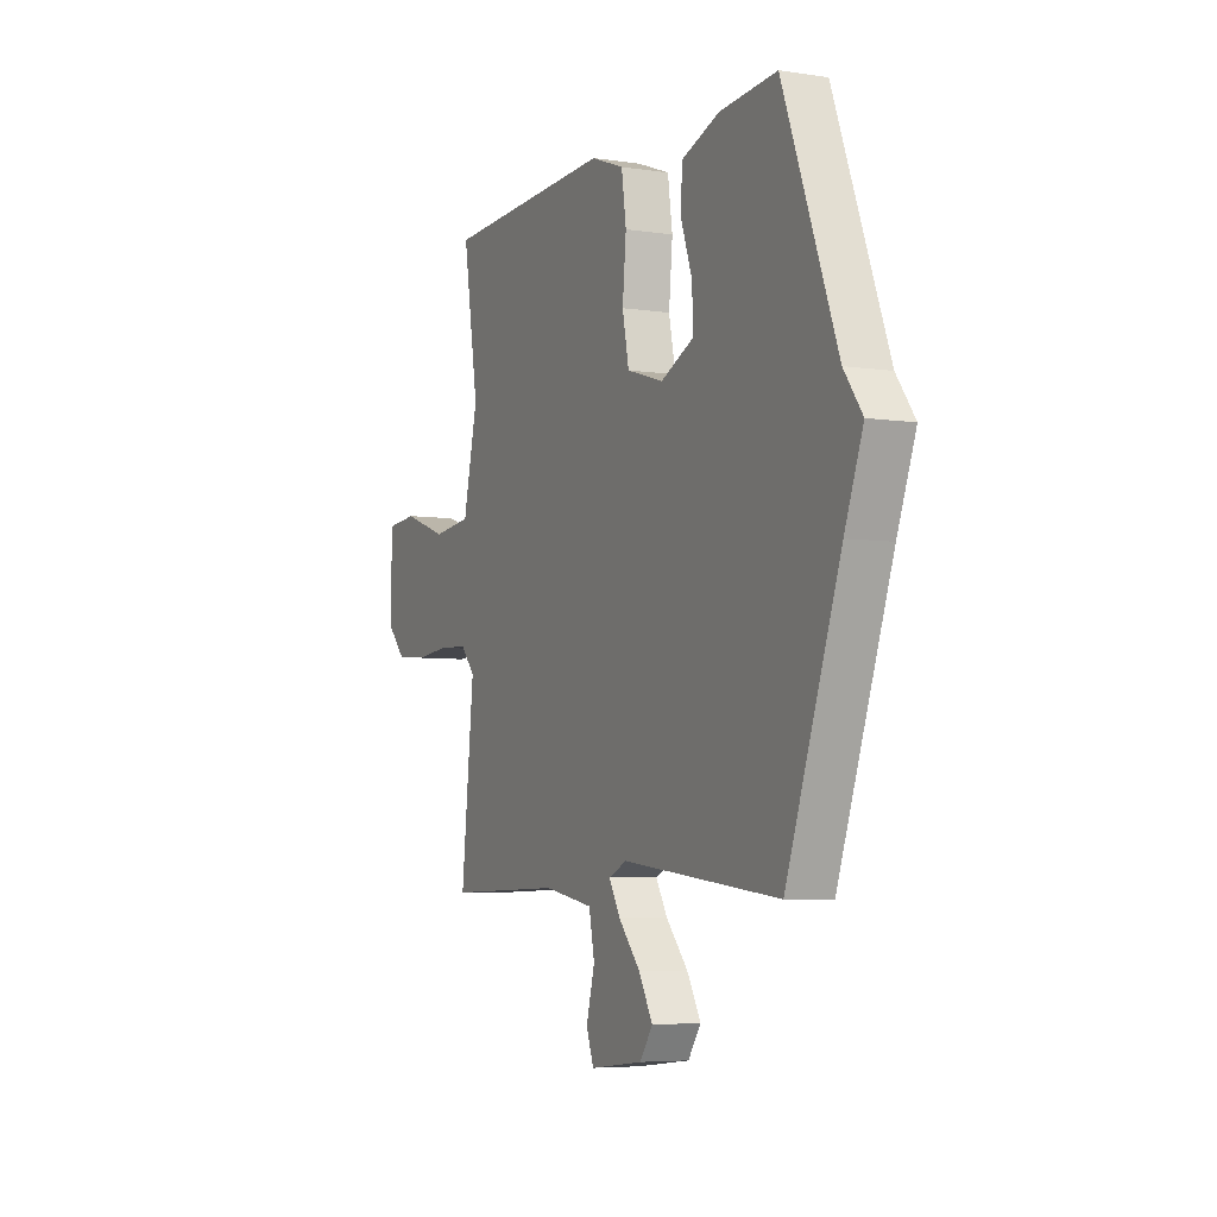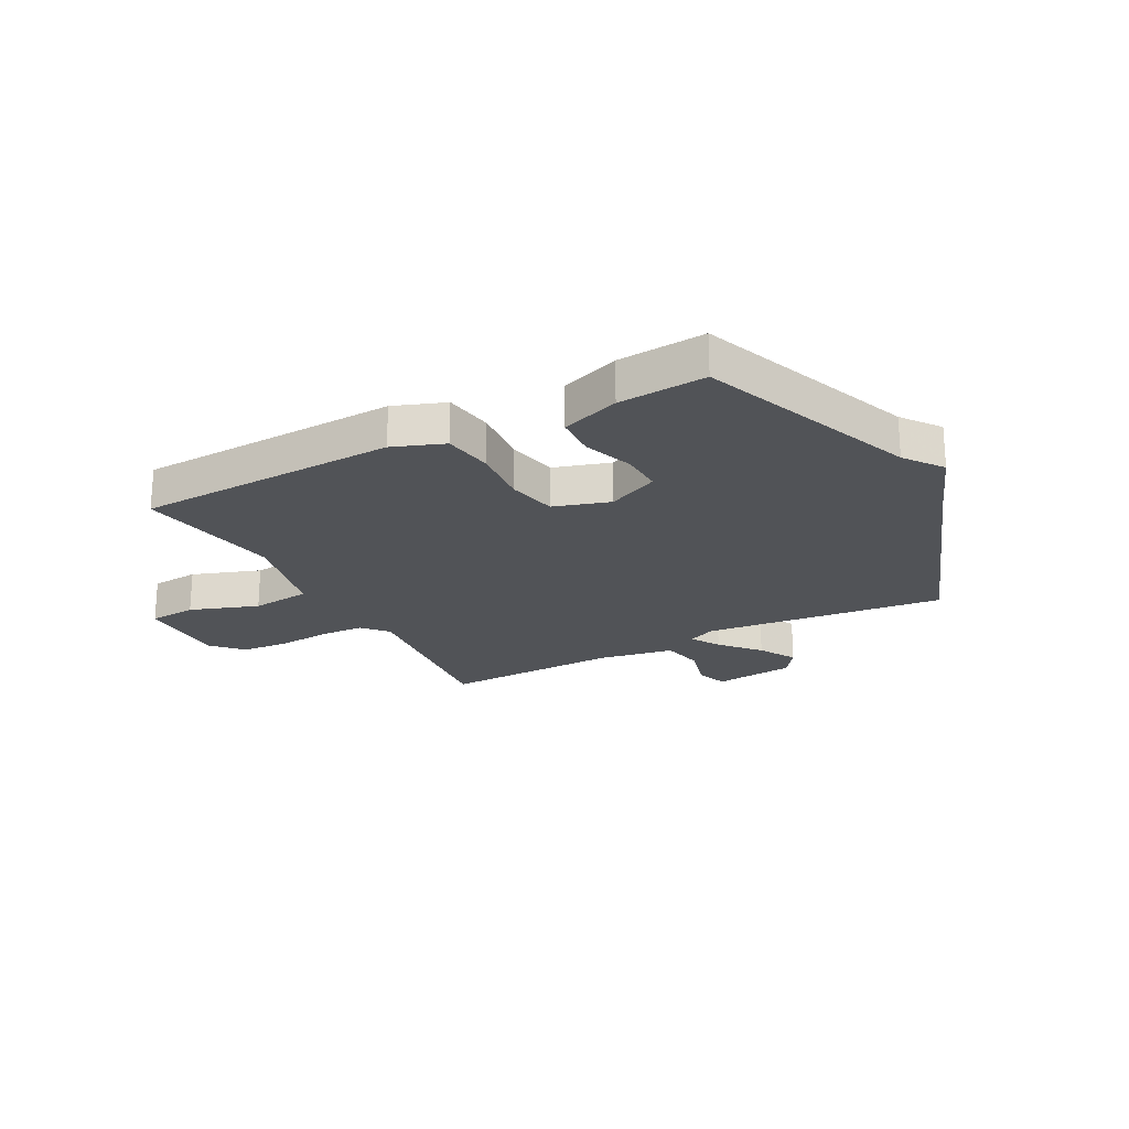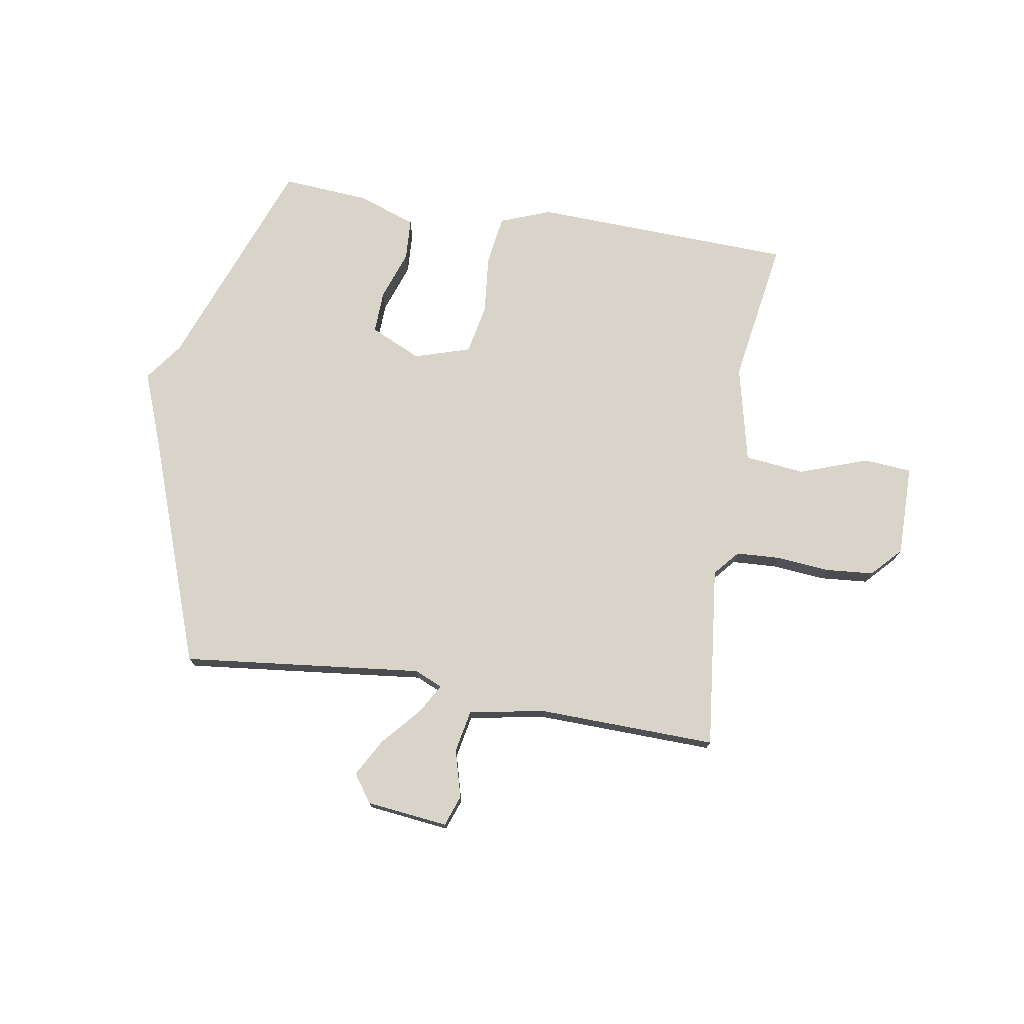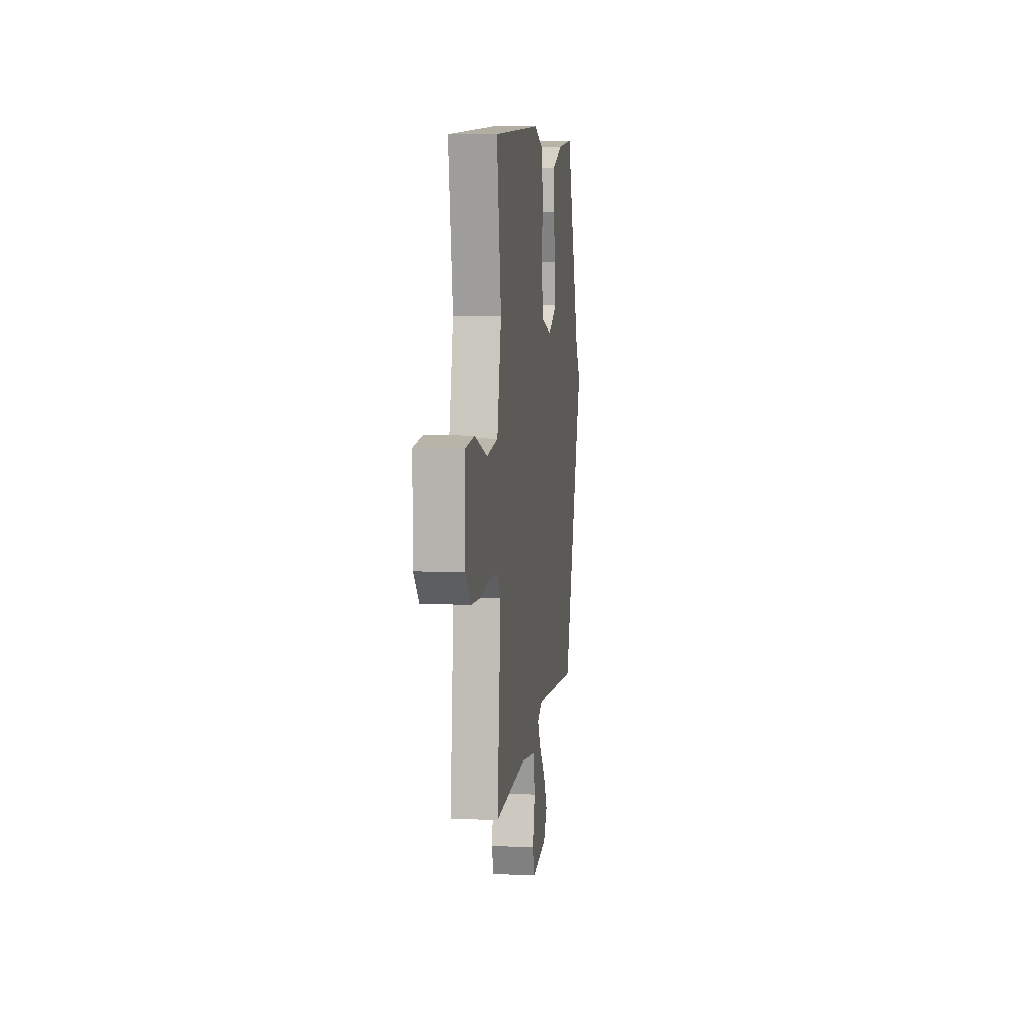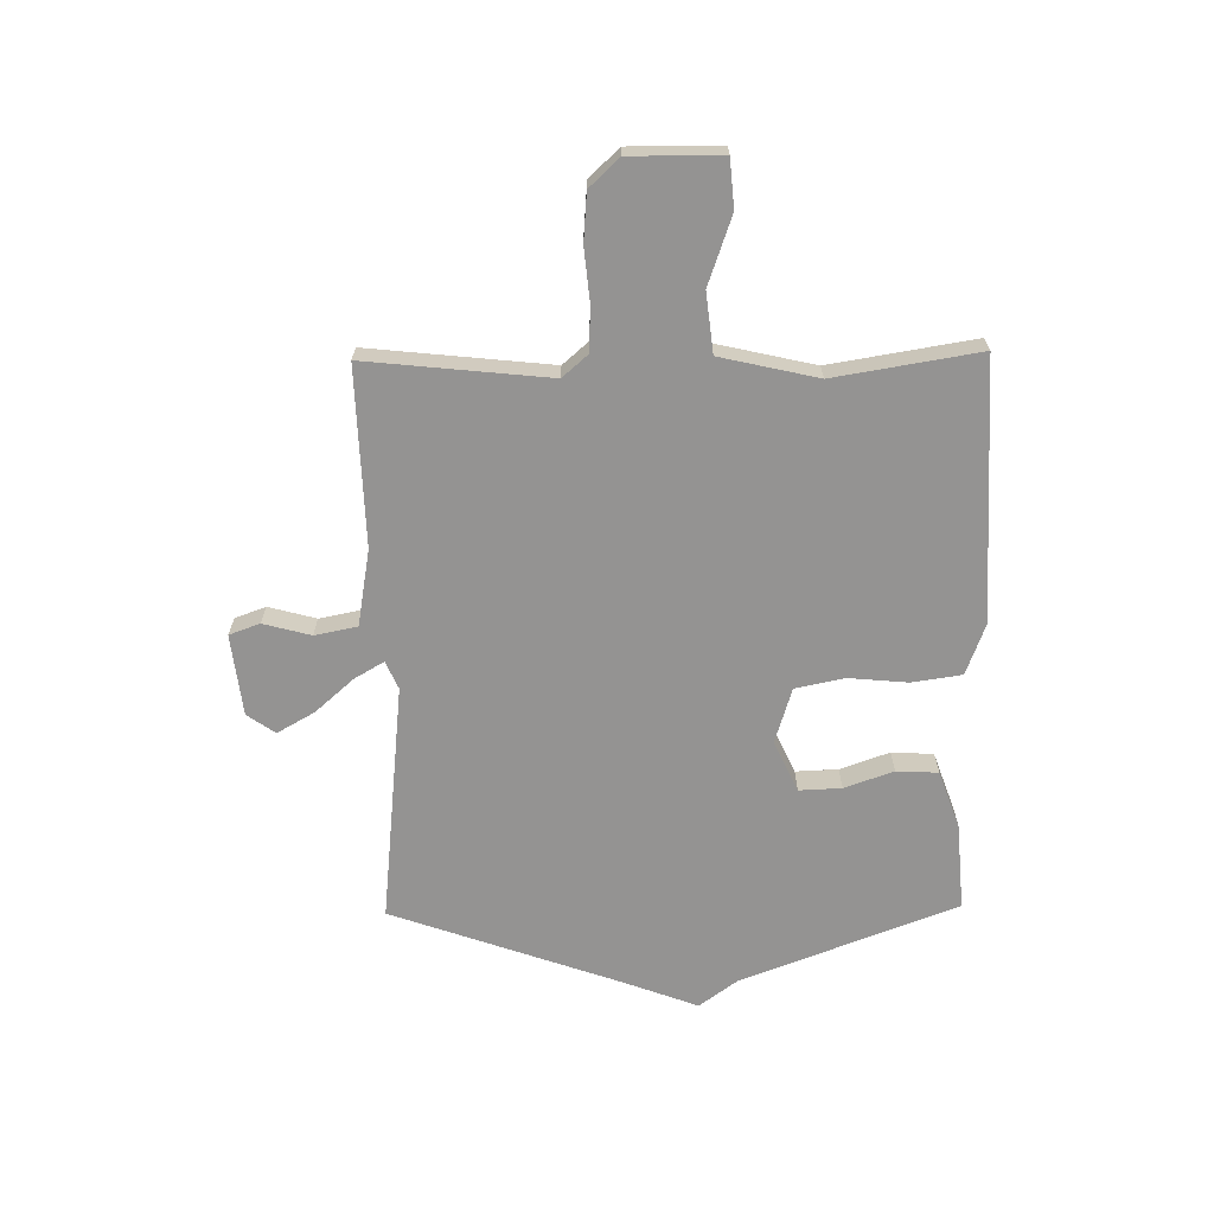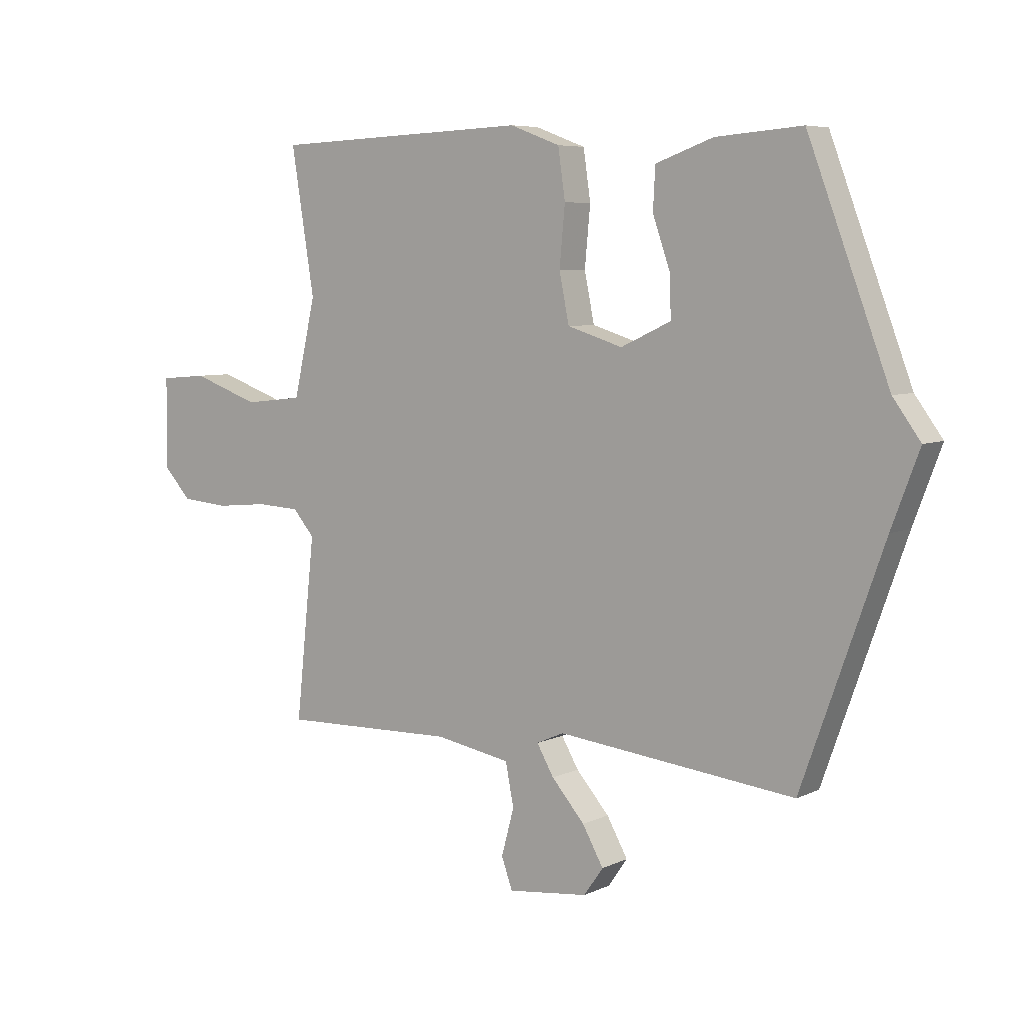
<metadata>
{"format":"obj","ext":"obj","renderer":"f3d","projection":"perspective","resolution":1024,"background":"white","views":[{"elev":-5.4,"azim":64.8,"up":"+Z"},{"elev":-22.1,"azim":28.1,"up":"+Y"},{"elev":74.9,"azim":-170.8,"up":"+Y"},{"elev":8.6,"azim":-82.7,"up":"+Z"},{"elev":-66.8,"azim":-89.1,"up":"+Y"},{"elev":6.3,"azim":36.6,"up":"+Z"}]}
</metadata>
<code>
v 0.5 0.07 -0.5
v 0.069 0.07 -0.454
v 0.019 0.07 -0.476
v 0.05 0.07 -0.529
v 0.11 0.07 -0.597
v 0.148 0.07 -0.664
v 0.113 0.07 -0.714
v -0.033 0.07 -0.731
v -0.053 0.07 -0.676
v -0.03 0.07 -0.591
v -0.045 0.07 -0.515
v -0.182 0.07 -0.491
v -0.5 0.07 -0.5
v -0.465 0.07 -0.173
v -0.504 0.07 -0.128
v -0.583 0.07 -0.124
v -0.678 0.07 -0.133
v -0.764 0.07 -0.126
v -0.814 0.07 -0.073
v -0.813 0.07 0.091
v -0.727 0.07 0.098
v -0.605 0.07 0.055
v -0.498 0.07 0.067
v -0.458 0.07 0.241
v -0.5 0.07 0.5
v -0.033 0.07 0.518
v 0.058 0.07 0.484
v 0.071 0.07 0.395
v 0.061 0.07 0.289
v 0.079 0.07 0.201
v 0.179 0.07 0.17
v 0.27 0.07 0.212
v 0.267 0.07 0.288
v 0.236 0.07 0.376
v 0.24 0.07 0.451
v 0.344 0.07 0.488
v 0.5 0.07 0.5
v 0.647 0.07 0.112
v 0.697 0.07 0.044
v 0.647 0.07 -0.088
v 0.5 0 -0.5
v 0.069 0 -0.454
v 0.019 0 -0.476
v 0.05 0 -0.529
v 0.11 0 -0.597
v 0.148 0 -0.664
v 0.113 0 -0.714
v -0.033 0 -0.731
v -0.053 0 -0.676
v -0.03 0 -0.591
v -0.045 0 -0.515
v -0.182 0 -0.491
v -0.5 0 -0.5
v -0.465 0 -0.173
v -0.504 0 -0.128
v -0.583 0 -0.124
v -0.678 0 -0.133
v -0.764 0 -0.126
v -0.814 0 -0.073
v -0.813 0 0.091
v -0.727 0 0.098
v -0.605 0 0.055
v -0.498 0 0.067
v -0.458 0 0.241
v -0.5 0 0.5
v -0.033 0 0.518
v 0.058 0 0.484
v 0.071 0 0.395
v 0.061 0 0.289
v 0.079 0 0.201
v 0.179 0 0.17
v 0.27 0 0.212
v 0.267 0 0.288
v 0.236 0 0.376
v 0.24 0 0.451
v 0.344 0 0.488
v 0.5 0 0.5
v 0.647 0 0.112
v 0.697 0 0.044
v 0.647 0 -0.088
f 38 39 40
f 37 38 40
f 36 37 40
f 35 36 40
f 34 35 40
f 33 34 40
f 32 33 40 1
f 31 32 1 2
f 30 31 2 3
f 29 30 3
f 27 28 29
f 26 27 29
f 25 26 29
f 24 25 29
f 23 24 29 3
f 22 23 3 4
f 20 21 22
f 19 20 22
f 18 19 22
f 17 18 22
f 16 17 22
f 15 16 22
f 4 5 6
f 22 4 6
f 15 22 6
f 14 15 6
f 12 13 14
f 11 12 14
f 11 14 6
f 10 11 6 7
f 7 8 9 10
f 80 79 78
f 80 78 77
f 80 77 76
f 80 76 75
f 80 75 74
f 80 74 73
f 41 80 73 72
f 42 41 72 71
f 43 42 71 70
f 43 70 69
f 69 68 67
f 69 67 66
f 69 66 65
f 69 65 64
f 43 69 64 63
f 44 43 63 62
f 62 61 60
f 62 60 59
f 62 59 58
f 62 58 57
f 62 57 56
f 62 56 55
f 46 45 44
f 46 44 62
f 46 62 55
f 46 55 54
f 54 53 52
f 54 52 51
f 46 54 51
f 47 46 51 50
f 50 49 48 47
f 1 41 42 2
f 2 42 43 3
f 3 43 44 4
f 4 44 45 5
f 5 45 46 6
f 6 46 47 7
f 7 47 48 8
f 8 48 49 9
f 9 49 50 10
f 10 50 51 11
f 11 51 52 12
f 12 52 53 13
f 13 53 54 14
f 14 54 55 15
f 15 55 56 16
f 16 56 57 17
f 17 57 58 18
f 18 58 59 19
f 19 59 60 20
f 20 60 61 21
f 21 61 62 22
f 22 62 63 23
f 23 63 64 24
f 24 64 65 25
f 25 65 66 26
f 26 66 67 27
f 27 67 68 28
f 28 68 69 29
f 29 69 70 30
f 30 70 71 31
f 31 71 72 32
f 32 72 73 33
f 33 73 74 34
f 34 74 75 35
f 35 75 76 36
f 36 76 77 37
f 37 77 78 38
f 38 78 79 39
f 39 79 80 40
f 40 80 41 1

</code>
